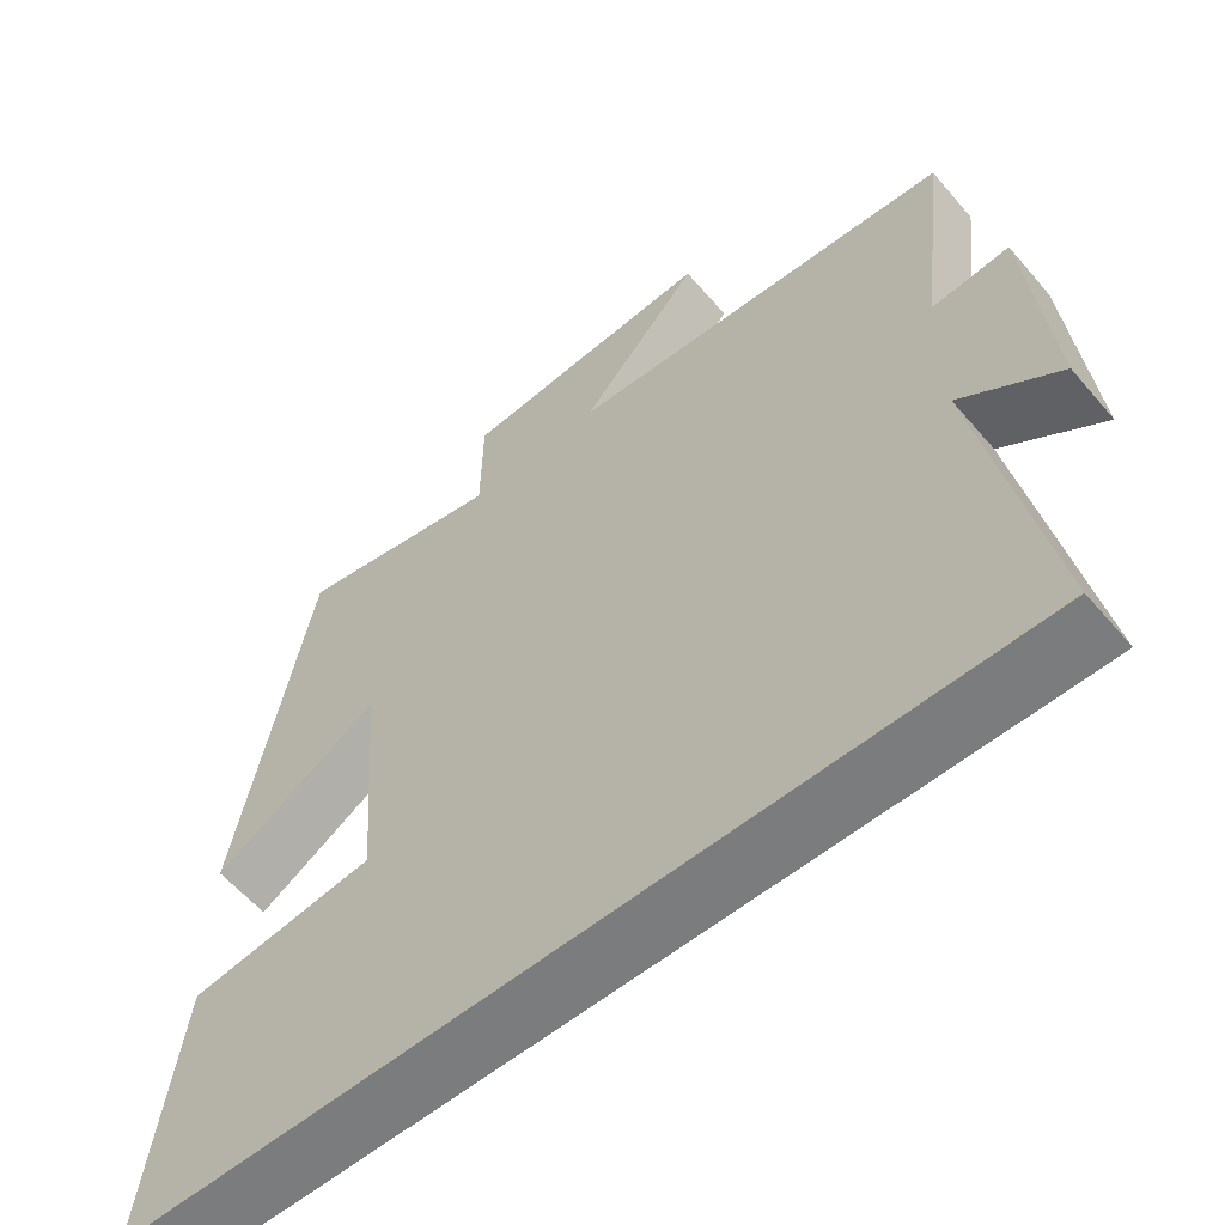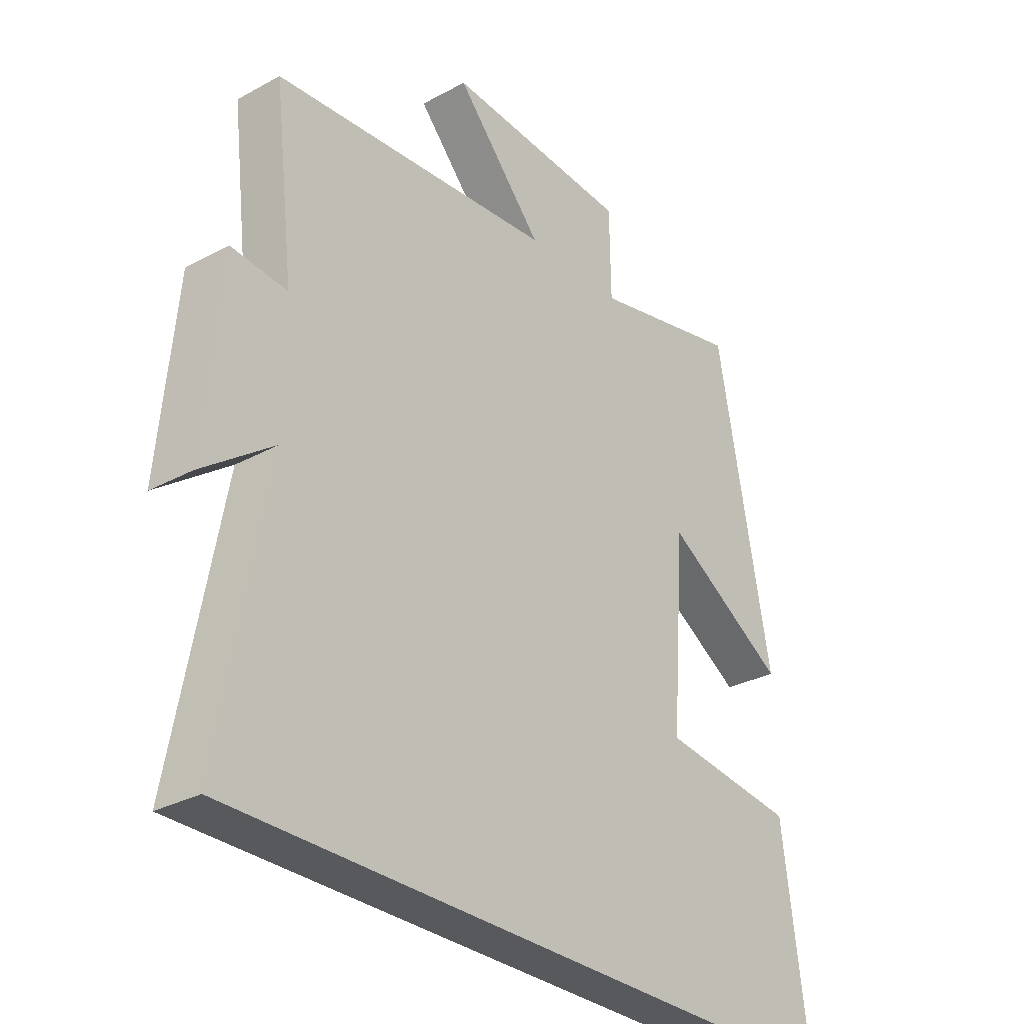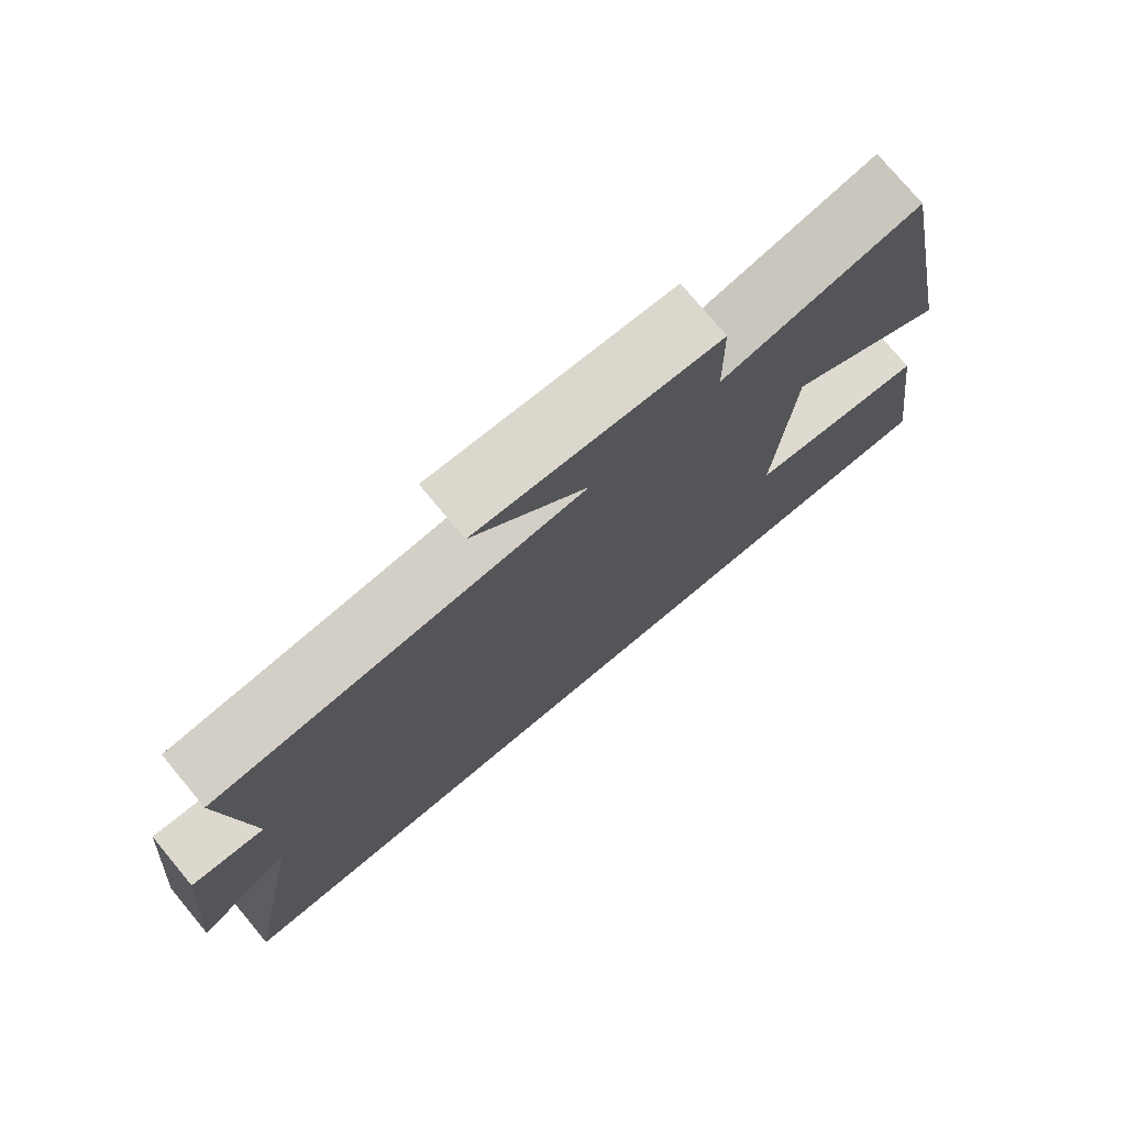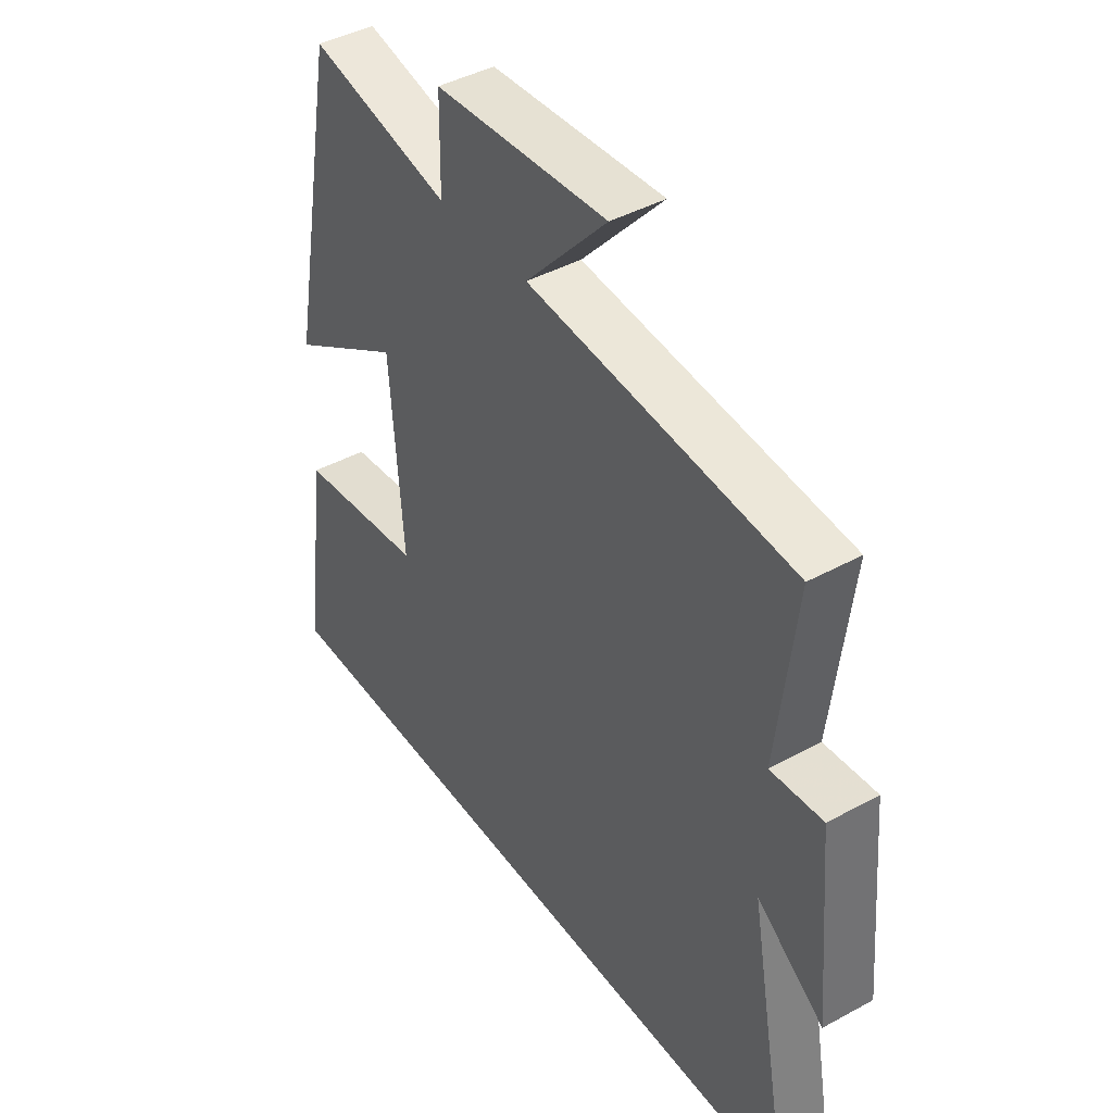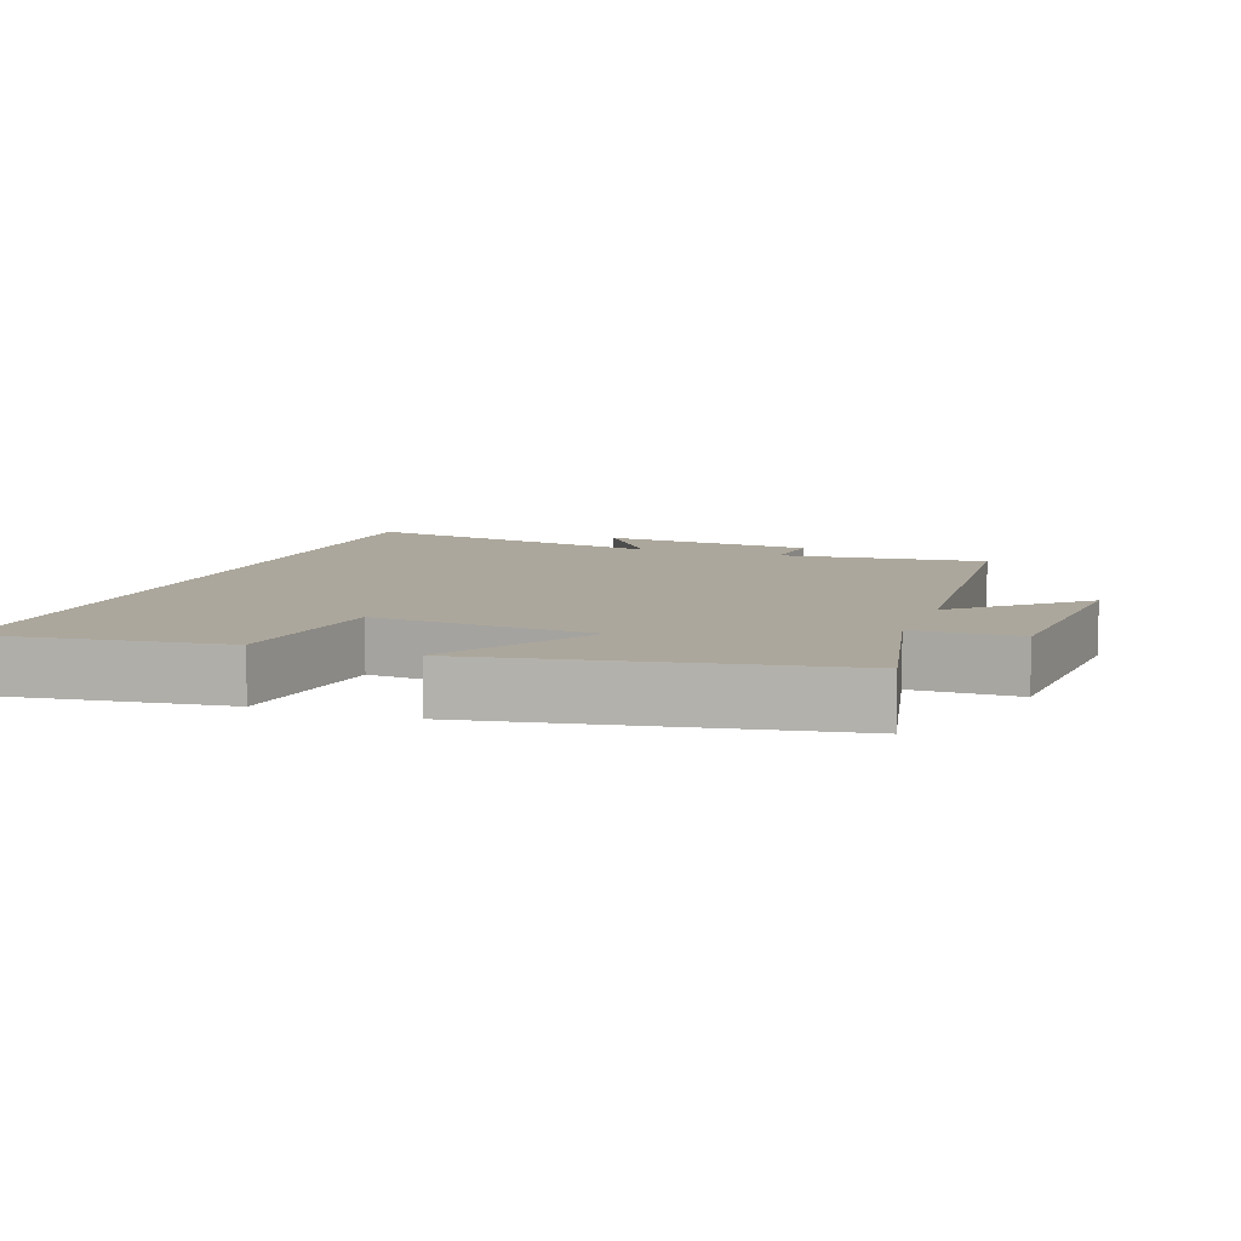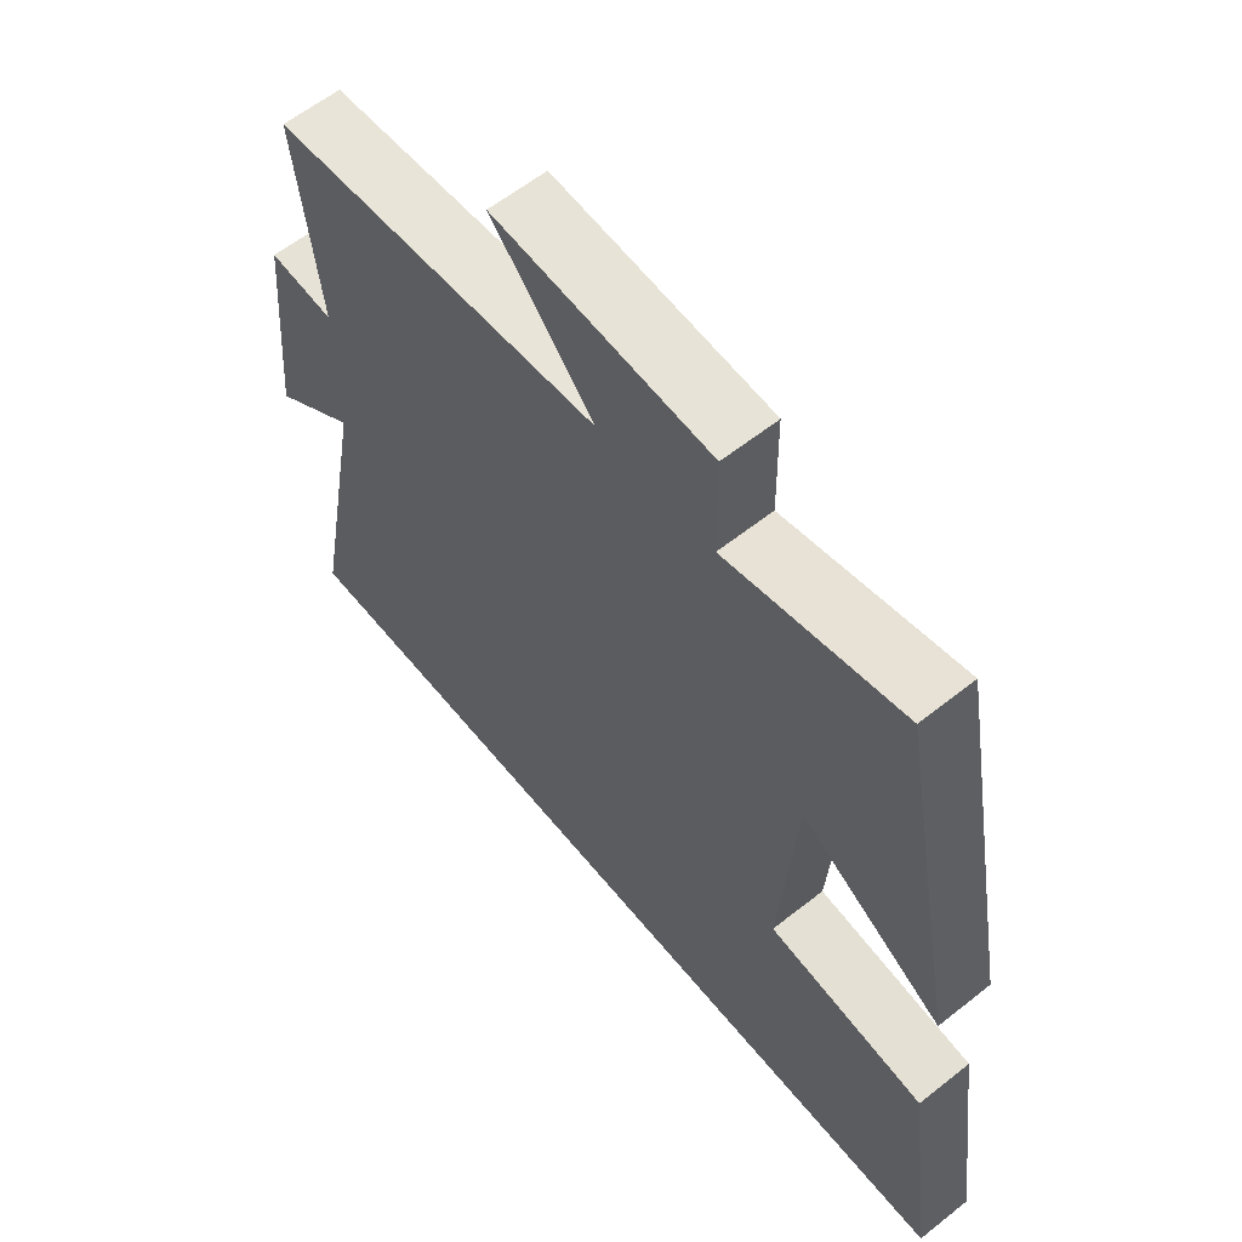
<metadata>
{"format":"obj","ext":"obj","renderer":"f3d","projection":"perspective","resolution":1024,"background":"white","views":[{"elev":-58.6,"azim":40.1,"up":"+Z"},{"elev":-30.1,"azim":128.5,"up":"+Z"},{"elev":76.1,"azim":140.2,"up":"+Z"},{"elev":43.0,"azim":57.0,"up":"+Z"},{"elev":8.4,"azim":-69.8,"up":"+Y"},{"elev":60.6,"azim":-129.0,"up":"+Z"}]}
</metadata>
<code>
v 0.584 0.07 -0.5
v -0.546 0.07 -0.5
v -0.5 0.07 -0.16
v -0.261 0.07 -0.13
v -0.285 0.07 0.188
v -0.5 0.07 0.056
v -0.405 0.07 0.56
v -0.139 0.07 0.5
v -0.137 0.07 0.65
v 0.189 0.07 0.672
v 0.035 0.07 0.5
v 0.535 0.07 0.457
v 0.5 0.07 0.16
v 0.599 0.07 0.169
v 0.627 0.07 -0.141
v 0.5 0.07 -0.048
v 0.584 0 -0.5
v -0.546 0 -0.5
v -0.5 0 -0.16
v -0.261 0 -0.13
v -0.285 0 0.188
v -0.5 0 0.056
v -0.405 0 0.56
v -0.139 0 0.5
v -0.137 0 0.65
v 0.189 0 0.672
v 0.035 0 0.5
v 0.535 0 0.457
v 0.5 0 0.16
v 0.599 0 0.169
v 0.627 0 -0.141
v 0.5 0 -0.048
f 13 14 15 16
f 11 12 13
f 11 13 16
f 8 9 10 11
f 8 11 16 1
f 5 6 7 8
f 4 5 8 1
f 1 2 3 4
f 32 31 30 29
f 29 28 27
f 32 29 27
f 27 26 25 24
f 17 32 27 24
f 24 23 22 21
f 17 24 21 20
f 20 19 18 17
f 1 17 18 2
f 2 18 19 3
f 3 19 20 4
f 4 20 21 5
f 5 21 22 6
f 6 22 23 7
f 7 23 24 8
f 8 24 25 9
f 9 25 26 10
f 10 26 27 11
f 11 27 28 12
f 12 28 29 13
f 13 29 30 14
f 14 30 31 15
f 15 31 32 16
f 16 32 17 1

</code>
